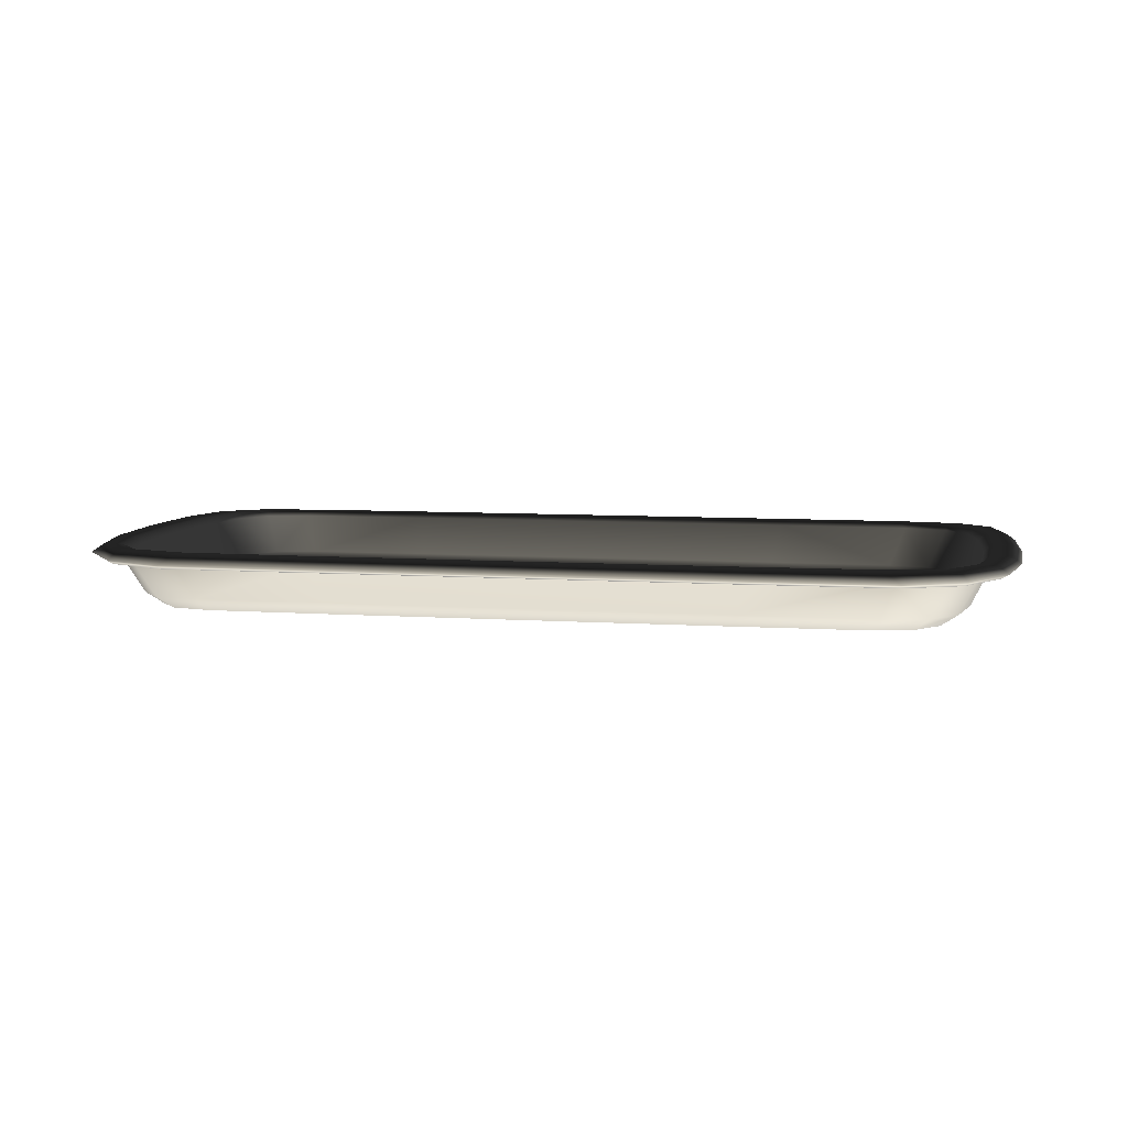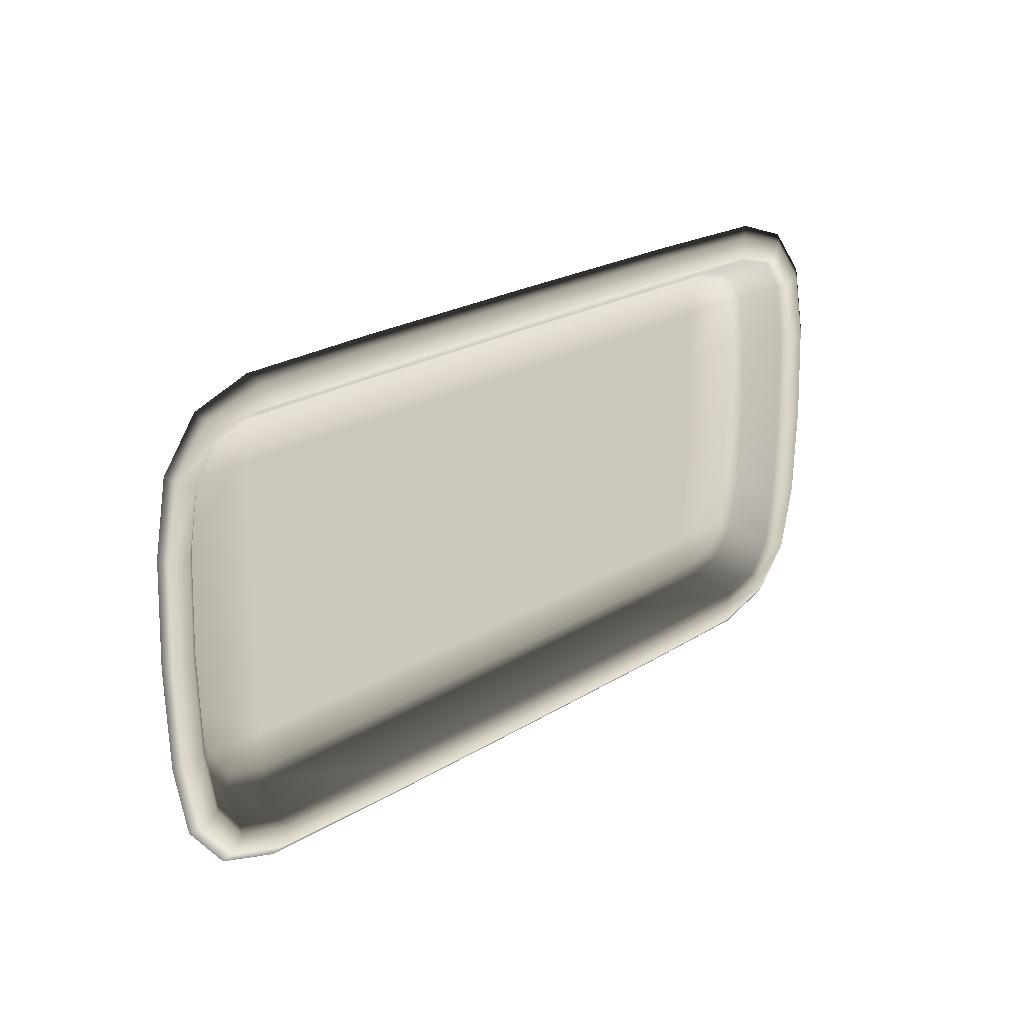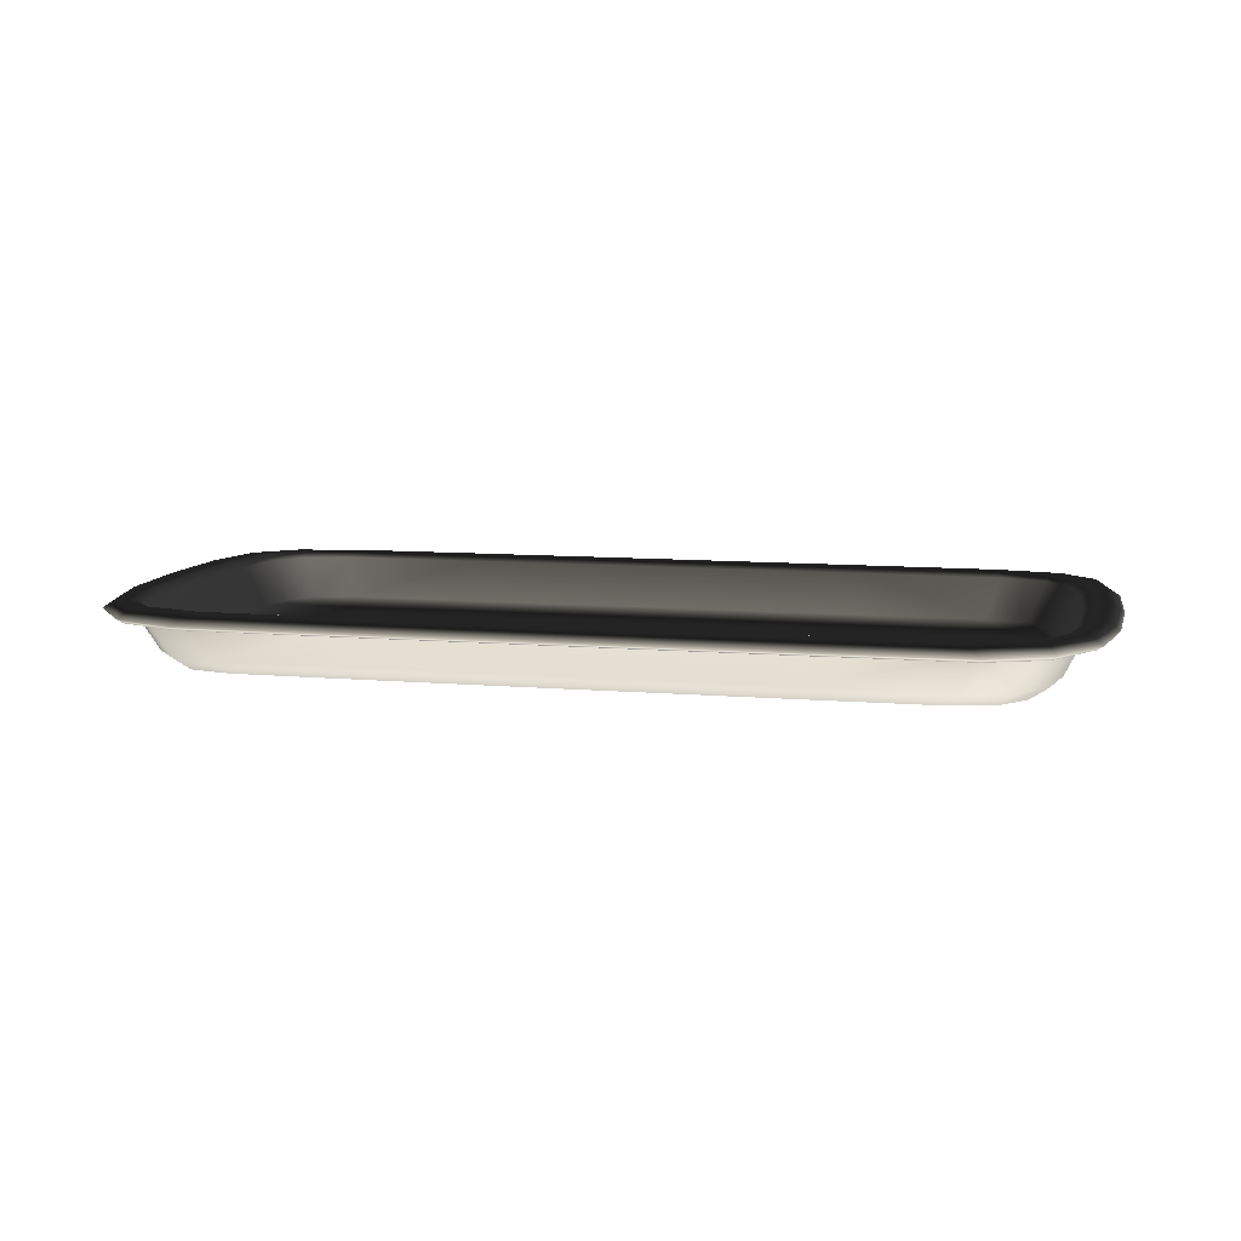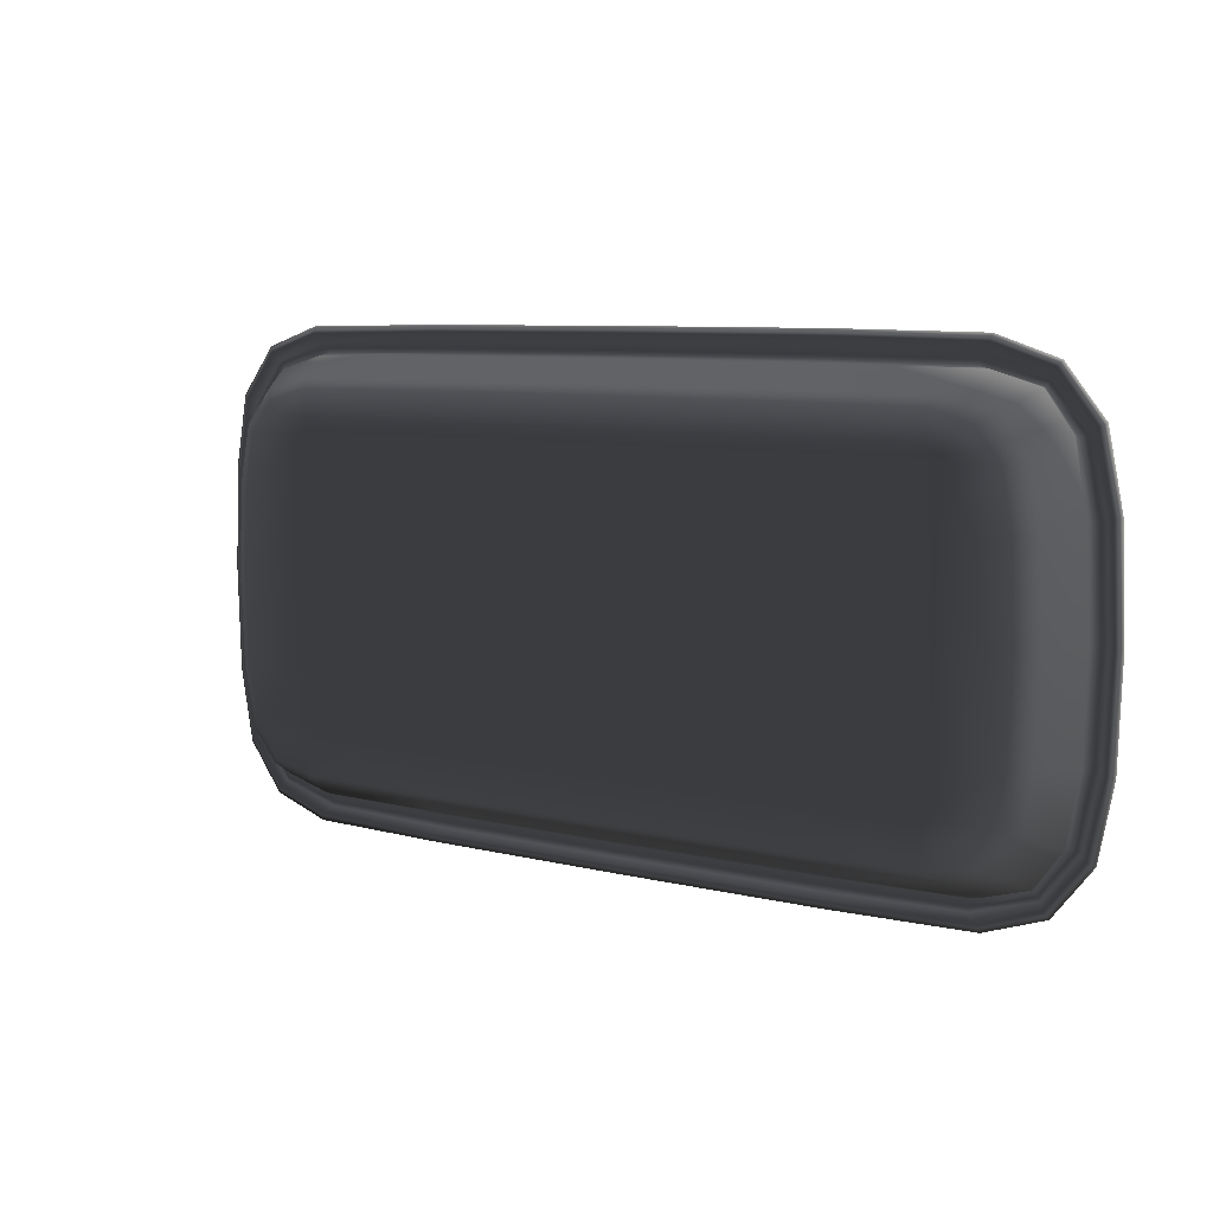
<metadata>
{"format":"obj","ext":"obj","renderer":"f3d","projection":"perspective","resolution":1024,"background":"white","views":[{"elev":7.4,"azim":-169.0,"up":"+Y"},{"elev":22.2,"azim":133.1,"up":"+Z"},{"elev":9.5,"azim":-167.2,"up":"+Y"},{"elev":7.5,"azim":35.6,"up":"+Z"}]}
</metadata>
<code>
v  29.31 -0.2208 -10.54
v  27.43 -0.2122 -12.93
v  28.73 2.686 -14.28
v  30.67 2.684 -11.68
v  30.11 -0.2137 -6.402
v  31.46 2.682 -7.097
v  -0.0004 -0.1475 -13.99
v  -0.0004 2.653 -15.41
v  15.22 2.66 -15.37
v  14.54 -0.1477 -13.96
v  14.54 -0.1477 13.96
v  15.22 2.66 15.37
v  -0.0004 2.653 15.41
v  -0.0003 -0.1475 13.99
v  30.67 2.684 11.68
v  28.73 2.686 14.28
v  27.43 -0.2122 12.93
v  29.31 -0.2208 10.54
v  31.46 2.682 7.097
v  30.11 -0.2137 6.402
v  30.36 -0.2113 -0
v  31.71 2.679 -0
v  25.29 2.687 -15.27
v  24.13 -0.1693 -13.85
v  25.29 2.687 15.27
v  24.13 -0.1693 13.85
v  -30.11 -0.2137 -6.402
v  -31.46 2.682 -7.097
v  -30.67 2.684 -11.68
v  -29.31 -0.2208 -10.54
v  -28.73 2.686 -14.28
v  -27.43 -0.2122 -12.93
v  -15.22 2.66 -15.37
v  -14.54 -0.1477 -13.96
v  -15.22 2.66 15.37
v  -14.54 -0.1477 13.96
v  -28.73 2.686 14.28
v  -30.67 2.684 11.68
v  -29.31 -0.2209 10.54
v  -27.43 -0.2122 12.93
v  -31.46 2.682 7.097
v  -30.11 -0.2137 6.402
v  -31.71 2.679 -0
v  -30.36 -0.2113 -0
v  -25.29 2.687 -15.27
v  -24.13 -0.1693 -13.85
v  -24.13 -0.1693 13.85
v  -25.29 2.687 15.27
v  24.55 2.927 15.42
v  28.73 2.951 14.3
v  29.17 2.891 14.9
v  24.69 2.828 16.21
v  14.62 2.917 15.62
v  14.63 2.813 16.43
v  -0.0003 2.915 15.66
v  -0.0003 2.812 16.47
v  -14.62 2.917 15.62
v  -14.63 2.813 16.43
v  -24.55 2.927 15.42
v  -24.69 2.828 16.21
v  -28.73 2.951 14.3
v  -29.17 2.891 14.9
v  -30.84 2.991 11.55
v  -31.57 2.988 11.84
v  -31.75 3.019 6.836
v  -32.56 3.046 6.914
v  -32 3.026 0
v  -32.83 3.06 0
v  -31.75 3.019 -6.836
v  -32.56 3.046 -6.914
v  -30.84 2.991 -11.55
v  -31.57 2.988 -11.84
v  -28.73 2.951 -14.3
v  -29.17 2.891 -14.9
v  -24.55 2.927 -15.42
v  -24.69 2.828 -16.21
v  -14.62 2.917 -15.62
v  -14.63 2.813 -16.43
v  -0.0003 2.915 -15.66
v  -0.0003 2.812 -16.47
v  14.62 2.917 -15.62
v  14.63 2.813 -16.43
v  24.55 2.927 -15.42
v  24.69 2.828 -16.21
v  28.73 2.951 -14.3
v  29.17 2.891 -14.9
v  30.84 2.991 -11.55
v  31.57 2.988 -11.84
v  31.75 3.019 -6.836
v  32.56 3.046 -6.914
v  32 3.026 -0
v  32.83 3.06 -0
v  31.75 3.019 6.836
v  32.56 3.046 6.914
v  30.84 2.991 11.55
v  31.57 2.988 11.84
v  29.57 2.42 15.42
v  25.48 2.342 16.74
v  15.22 2.345 16.86
v  -0.0004 2.348 16.9
v  -15.22 2.345 16.86
v  -25.48 2.342 16.74
v  -29.57 2.42 15.42
v  -32.08 2.563 12.2
v  -33.01 2.652 7.224
v  -33.26 2.676 -0
v  -33.01 2.652 -7.224
v  -32.08 2.563 -12.2
v  -29.57 2.42 -15.42
v  -25.48 2.342 -16.74
v  -15.22 2.345 -16.86
v  -0.0004 2.348 -16.9
v  15.22 2.345 -16.86
v  25.48 2.342 -16.74
v  29.57 2.42 -15.42
v  32.08 2.563 -12.2
v  33.01 2.652 -7.224
v  33.26 2.676 -0
v  33.01 2.652 7.224
v  32.08 2.563 12.2
v  -14.06 -1.055 10.1
v  -23.29 -1.058 10.1
v  -23.29 -1.065 6.163
v  -14.06 -1.055 6.163
v  29.07 -1.09 -0
v  28.83 -1.089 -6.161
v  28.83 -1.089 6.161
v  28.1 -1.083 10.1
v  26.37 -1.064 12.34
v  23.29 -1.052 13.18
v  14.06 -1.055 13.26
v  -0.0003 -1.055 13.29
v  -14.06 -1.055 13.26
v  -23.29 -1.052 13.18
v  -26.37 -1.064 12.34
v  -28.1 -1.083 10.1
v  -28.83 -1.089 6.161
v  -29.07 -1.09 -0
v  -28.83 -1.089 -6.161
v  -28.1 -1.083 -10.1
v  -26.37 -1.064 -12.34
v  -23.29 -1.052 -13.18
v  -14.06 -1.055 -13.26
v  -0.0003 -1.055 -13.29
v  14.06 -1.055 -13.26
v  23.29 -1.052 -13.18
v  26.37 -1.064 -12.34
v  28.1 -1.083 -10.1
v  28.75 0 -10.3
v  30.09 2.865 -11.41
v  28.36 2.865 -13.75
v  27.08 0 -12.42
v  29.5 0 -6.336
v  30.83 2.865 -7.024
v  -0.0004 0 -13.33
v  14.54 0 -13.3
v  15.21 2.865 -14.75
v  -0.0004 2.865 -14.79
v  14.54 0 13.3
v  -0.0003 0 13.33
v  -0.0004 2.865 14.79
v  15.21 2.865 14.75
v  30.09 2.865 11.41
v  28.75 0 10.3
v  27.08 0 12.42
v  28.36 2.865 13.75
v  30.83 2.865 7.024
v  29.5 0 6.336
v  29.75 0 -0
v  31.08 2.865 -0
v  24.04 0 -13.21
v  25.17 2.865 -14.64
v  24.04 0 13.21
v  25.17 2.865 14.64
v  -29.5 0 -6.336
v  -28.75 0 -10.3
v  -30.09 2.865 -11.41
v  -30.83 2.865 -7.024
v  -27.08 0 -12.42
v  -28.36 2.865 -13.75
v  -15.21 2.865 -14.75
v  -14.54 0 -13.3
v  -14.54 0 13.3
v  -15.21 2.865 14.75
v  -28.36 2.865 13.75
v  -27.08 0 12.42
v  -28.75 0 10.3
v  -30.09 2.865 11.41
v  -29.5 0 6.336
v  -30.83 2.865 7.024
v  -29.75 0 0
v  -31.08 2.865 -0
v  -25.17 2.865 -14.64
v  -24.04 0 -13.21
v  -24.04 0 13.21
v  -25.17 2.865 14.64
v  24.52 3.334 15.16
v  24.73 3.203 16.57
v  29.35 3.275 15.2
v  28.56 3.355 14.08
v  14.62 3.328 15.37
v  14.63 3.185 16.81
v  -0.0003 3.327 15.41
v  -0.0003 3.182 16.84
v  -14.62 3.328 15.37
v  -14.63 3.185 16.81
v  -24.52 3.334 15.16
v  -24.73 3.203 16.57
v  -28.56 3.355 14.08
v  -29.35 3.275 15.2
v  -30.55 3.384 11.45
v  -31.85 3.382 11.99
v  -31.41 3.404 6.808
v  -32.85 3.447 6.95
v  -31.66 3.41 -0
v  -33.11 3.462 -0
v  -31.41 3.404 -6.808
v  -32.85 3.447 -6.95
v  -30.55 3.384 -11.45
v  -31.85 3.382 -11.99
v  -28.56 3.355 -14.08
v  -29.35 3.275 -15.2
v  -24.52 3.334 -15.16
v  -24.73 3.203 -16.57
v  -14.62 3.328 -15.37
v  -14.63 3.185 -16.81
v  -0.0003 3.327 -15.41
v  -0.0003 3.182 -16.84
v  14.62 3.328 -15.37
v  14.63 3.185 -16.81
v  24.52 3.334 -15.16
v  24.73 3.203 -16.57
v  28.56 3.355 -14.08
v  29.35 3.275 -15.2
v  30.55 3.384 -11.45
v  31.85 3.382 -11.99
v  31.41 3.404 -6.808
v  32.85 3.447 -6.95
v  31.66 3.41 -0
v  33.11 3.462 -0
v  31.41 3.404 6.808
v  32.85 3.447 6.95
v  30.55 3.384 11.45
v  31.85 3.382 11.99
v  29.83 2.716 15.84
v  25.56 2.62 17.27
v  15.23 2.597 17.44
v  -0.0004 2.594 17.48
v  -15.23 2.597 17.44
v  -25.56 2.62 17.27
v  -29.83 2.716 15.84
v  -32.53 2.86 12.42
v  -33.53 2.944 7.29
v  -33.79 2.962 -0
v  -33.53 2.944 -7.29
v  -32.53 2.86 -12.42
v  -29.83 2.716 -15.84
v  -25.56 2.62 -17.27
v  -15.23 2.597 -17.44
v  -0.0004 2.594 -17.48
v  15.23 2.597 -17.44
v  25.56 2.62 -17.27
v  29.83 2.716 -15.84
v  32.53 2.86 -12.42
v  33.53 2.944 -7.29
v  33.79 2.962 -0
v  33.53 2.944 7.29
v  32.53 2.86 12.42
v  -0.0003 -0.6915 -0
v  14.06 -0.6915 -0
v  14.06 -0.6915 -6.128
v  -0.0003 -0.6915 -6.128
v  28.53 -0.6915 -6.128
v  28.77 -0.6915 -0
v  28.53 -0.6915 6.128
v  27.81 -0.6915 9.967
v  26.19 -0.6915 12.02
v  23.25 -0.6915 12.78
v  14.06 -0.6915 12.87
v  -0.0003 -0.6915 12.9
v  -14.06 -0.6915 12.87
v  -23.25 -0.6915 12.78
v  -26.19 -0.6915 12.02
v  -27.81 -0.6915 9.967
v  -28.53 -0.6915 6.128
v  -28.77 -0.6915 -0
v  -28.53 -0.6915 -6.128
v  -27.81 -0.6915 -9.967
v  -26.19 -0.6915 -12.02
v  -23.25 -0.6915 -12.78
v  -14.06 -0.6915 -12.87
v  -0.0003 -0.6915 -12.9
v  14.06 -0.6915 -12.87
v  23.25 -0.6915 -12.78
v  26.19 -0.6915 -12.02
v  27.81 -0.6915 -9.967
v  -23.25 -0.6915 0
v  -14.06 -0.6915 -0
v  -14.06 -0.6915 -6.128
v  -23.25 -0.6915 -6.128
v  23.25 -0.6915 -6.128
v  23.25 -0.6915 -0
v  -23.25 -0.6915 9.967
v  -23.25 -0.6915 6.128
v  -14.06 -0.6915 9.967
v  -14.06 -0.6915 6.128
v  -0.0003 -0.6915 9.967
v  -0.0003 -0.6915 6.128
v  14.06 -0.6915 9.967
v  14.06 -0.6915 6.128
v  23.25 -0.6915 9.967
v  23.25 -0.6915 6.128
v  23.25 -0.6915 -9.967
v  14.06 -0.6915 -9.967
v  -0.0003 -0.6915 -9.967
v  -14.06 -0.6915 -9.967
v  -23.25 -0.6915 -9.967
v  -0.0003 -1.055 6.163
v  14.06 -1.064 6.163
v  14.06 -1.059 10.1
v  -0.0003 -1.055 10.1
v  -23.29 -1.065 -6.161
v  -14.06 -1.055 -6.161
v  -14.06 -1.055 0.0013
v  -23.29 -1.077 0.0005
v  -0.0003 -1.055 -6.161
v  -0.0003 -1.055 0.0013
v  14.06 -1.064 -6.161
v  14.06 -1.072 0.0006
v  23.29 -1.069 -6.161
v  23.28 -1.083 0.0002
v  23.29 -1.06 10.1
v  23.29 -1.069 6.162
v  -23.29 -1.058 -10.1
v  -14.06 -1.055 -10.1
v  -0.0003 -1.055 -10.1
v  14.06 -1.059 -10.1
v  23.29 -1.06 -10.1
o PlantPot_TrayB
g PlantPot_TrayB
f 1 2 3 4
f 5 1 4 6
f 7 8 9 10
f 11 12 13 14
f 15 16 17 18
f 19 15 18 20
f 21 5 6 22
f 20 21 22 19
f 9 23 24 10
f 23 3 2 24
f 17 16 25 26
f 26 25 12 11
f 27 28 29 30
f 30 29 31 32
f 33 8 7 34
f 13 35 36 14
f 37 38 39 40
f 38 41 42 39
f 42 41 43 44
f 44 43 28 27
f 45 33 34 46
f 31 45 46 32
f 47 36 35 48
f 40 47 48 37
f 49 50 51 52
f 53 49 52 54
f 55 53 54 56
f 57 55 56 58
f 59 57 58 60
f 61 59 60 62
f 63 61 62 64
f 65 63 64 66
f 67 65 66 68
f 69 67 68 70
f 71 69 70 72
f 73 71 72 74
f 75 73 74 76
f 77 75 76 78
f 79 77 78 80
f 81 79 80 82
f 83 81 82 84
f 85 83 84 86
f 87 85 86 88
f 89 87 88 90
f 91 89 90 92
f 93 91 92 94
f 95 93 94 96
f 50 95 96 51
f 25 16 50 49
f 97 98 52 51
f 12 25 49 53
f 98 99 54 52
f 13 12 53 55
f 99 100 56 54
f 35 13 55 57
f 100 101 58 56
f 48 35 57 59
f 101 102 60 58
f 37 48 59 61
f 102 103 62 60
f 38 37 61 63
f 103 104 64 62
f 41 38 63 65
f 104 105 66 64
f 43 41 65 67
f 105 106 68 66
f 28 43 67 69
f 106 107 70 68
f 29 28 69 71
f 107 108 72 70
f 31 29 71 73
f 108 109 74 72
f 45 31 73 75
f 109 110 76 74
f 33 45 75 77
f 110 111 78 76
f 8 33 77 79
f 111 112 80 78
f 9 8 79 81
f 112 113 82 80
f 23 9 81 83
f 113 114 84 82
f 3 23 83 85
f 114 115 86 84
f 4 3 85 87
f 115 116 88 86
f 6 4 87 89
f 116 117 90 88
f 22 6 89 91
f 117 118 92 90
f 19 22 91 93
f 118 119 94 92
f 15 19 93 95
f 119 120 96 94
f 16 15 95 50
f 120 97 51 96
f 121 122 123 124
f 5 21 125 126
f 21 20 127 125
f 20 18 128 127
f 18 17 129 128
f 17 26 130 129
f 26 11 131 130
f 11 14 132 131
f 14 36 133 132
f 36 47 134 133
f 47 40 135 134
f 40 39 136 135
f 39 42 137 136
f 42 44 138 137
f 44 27 139 138
f 27 30 140 139
f 30 32 141 140
f 32 46 142 141
f 46 34 143 142
f 34 7 144 143
f 7 10 145 144
f 10 24 146 145
f 24 2 147 146
f 2 1 148 147
f 1 5 126 148
f 149 150 151 152
f 153 154 150 149
f 155 156 157 158
f 159 160 161 162
f 163 164 165 166
f 167 168 164 163
f 169 170 154 153
f 168 167 170 169
f 157 156 171 172
f 172 171 152 151
f 165 173 174 166
f 173 159 162 174
f 175 176 177 178
f 176 179 180 177
f 181 182 155 158
f 161 160 183 184
f 185 186 187 188
f 188 187 189 190
f 189 191 192 190
f 191 175 178 192
f 193 194 182 181
f 180 179 194 193
f 195 196 184 183
f 186 185 196 195
f 197 198 199 200
f 201 202 198 197
f 203 204 202 201
f 205 206 204 203
f 207 208 206 205
f 209 210 208 207
f 211 212 210 209
f 213 214 212 211
f 215 216 214 213
f 217 218 216 215
f 219 220 218 217
f 221 222 220 219
f 223 224 222 221
f 225 226 224 223
f 227 228 226 225
f 229 230 228 227
f 231 232 230 229
f 233 234 232 231
f 235 236 234 233
f 237 238 236 235
f 239 240 238 237
f 241 242 240 239
f 243 244 242 241
f 200 199 244 243
f 174 197 200 166
f 245 199 198 246
f 162 201 197 174
f 246 198 202 247
f 161 203 201 162
f 247 202 204 248
f 184 205 203 161
f 248 204 206 249
f 196 207 205 184
f 249 206 208 250
f 185 209 207 196
f 250 208 210 251
f 188 211 209 185
f 251 210 212 252
f 190 213 211 188
f 252 212 214 253
f 192 215 213 190
f 253 214 216 254
f 178 217 215 192
f 254 216 218 255
f 177 219 217 178
f 255 218 220 256
f 180 221 219 177
f 256 220 222 257
f 193 223 221 180
f 257 222 224 258
f 181 225 223 193
f 258 224 226 259
f 158 227 225 181
f 259 226 228 260
f 157 229 227 158
f 260 228 230 261
f 172 231 229 157
f 261 230 232 262
f 151 233 231 172
f 262 232 234 263
f 150 235 233 151
f 263 234 236 264
f 154 237 235 150
f 264 236 238 265
f 170 239 237 154
f 265 238 240 266
f 167 241 239 170
f 266 240 242 267
f 163 243 241 167
f 267 242 244 268
f 166 200 243 163
f 268 244 199 245
f 269 270 271 272
f 153 273 274 169
f 169 274 275 168
f 168 275 276 164
f 164 276 277 165
f 165 277 278 173
f 173 278 279 159
f 159 279 280 160
f 160 280 281 183
f 183 281 282 195
f 195 282 283 186
f 186 283 284 187
f 187 284 285 189
f 189 285 286 191
f 191 286 287 175
f 175 287 288 176
f 176 288 289 179
f 179 289 290 194
f 194 290 291 182
f 182 291 292 155
f 155 292 293 156
f 156 293 294 171
f 171 294 295 152
f 152 295 296 149
f 149 296 273 153
f 245 246 98 97
f 246 247 99 98
f 247 248 100 99
f 248 249 101 100
f 249 250 102 101
f 250 251 103 102
f 251 252 104 103
f 252 253 105 104
f 253 254 106 105
f 254 255 107 106
f 255 256 108 107
f 256 257 109 108
f 257 258 110 109
f 258 259 111 110
f 259 260 112 111
f 260 261 113 112
f 261 262 114 113
f 262 263 115 114
f 263 264 116 115
f 264 265 117 116
f 265 266 118 117
f 266 267 119 118
f 267 268 120 119
f 268 245 97 120
f 297 298 299 300
f 273 301 302 274
f 270 302 301 271
f 298 269 272 299
f 286 297 300 287
f 284 303 304 285
f 303 305 306 304
f 305 307 308 306
f 307 309 310 308
f 309 311 312 310
f 275 312 311 276
f 274 302 312 275
f 310 312 302 270
f 308 310 270 269
f 306 308 269 298
f 304 306 298 297
f 285 304 297 286
f 282 303 284 283
f 281 305 303 282
f 280 307 305 281
f 279 309 307 280
f 278 311 309 279
f 276 311 278 277
f 313 296 295 294
f 314 313 294 293
f 315 314 293 292
f 316 315 292 291
f 317 316 291 290
f 288 317 290 289
f 287 300 317 288
f 300 299 316 317
f 299 272 315 316
f 272 271 314 315
f 271 301 313 314
f 273 296 313 301
f 318 319 320 321
f 124 318 321 121
f 322 323 324 325
f 323 326 327 324
f 326 328 329 327
f 328 330 331 329
f 332 320 319 333
f 126 125 331 330
f 128 332 333 127
f 137 123 122 136
f 139 322 325 138
f 142 334 140 141
f 143 335 334 142
f 144 336 335 143
f 145 337 336 144
f 146 338 337 145
f 148 338 146 147
f 126 330 338 148
f 337 338 330 328
f 336 337 328 326
f 335 336 326 323
f 334 335 323 322
f 140 334 322 139
f 138 325 123 137
f 124 123 325 324
f 324 327 318 124
f 327 329 319 318
f 333 319 329 331
f 127 333 331 125
f 130 332 128 129
f 131 320 332 130
f 321 320 131 132
f 121 321 132 133
f 134 122 121 133
f 136 122 134 135

</code>
